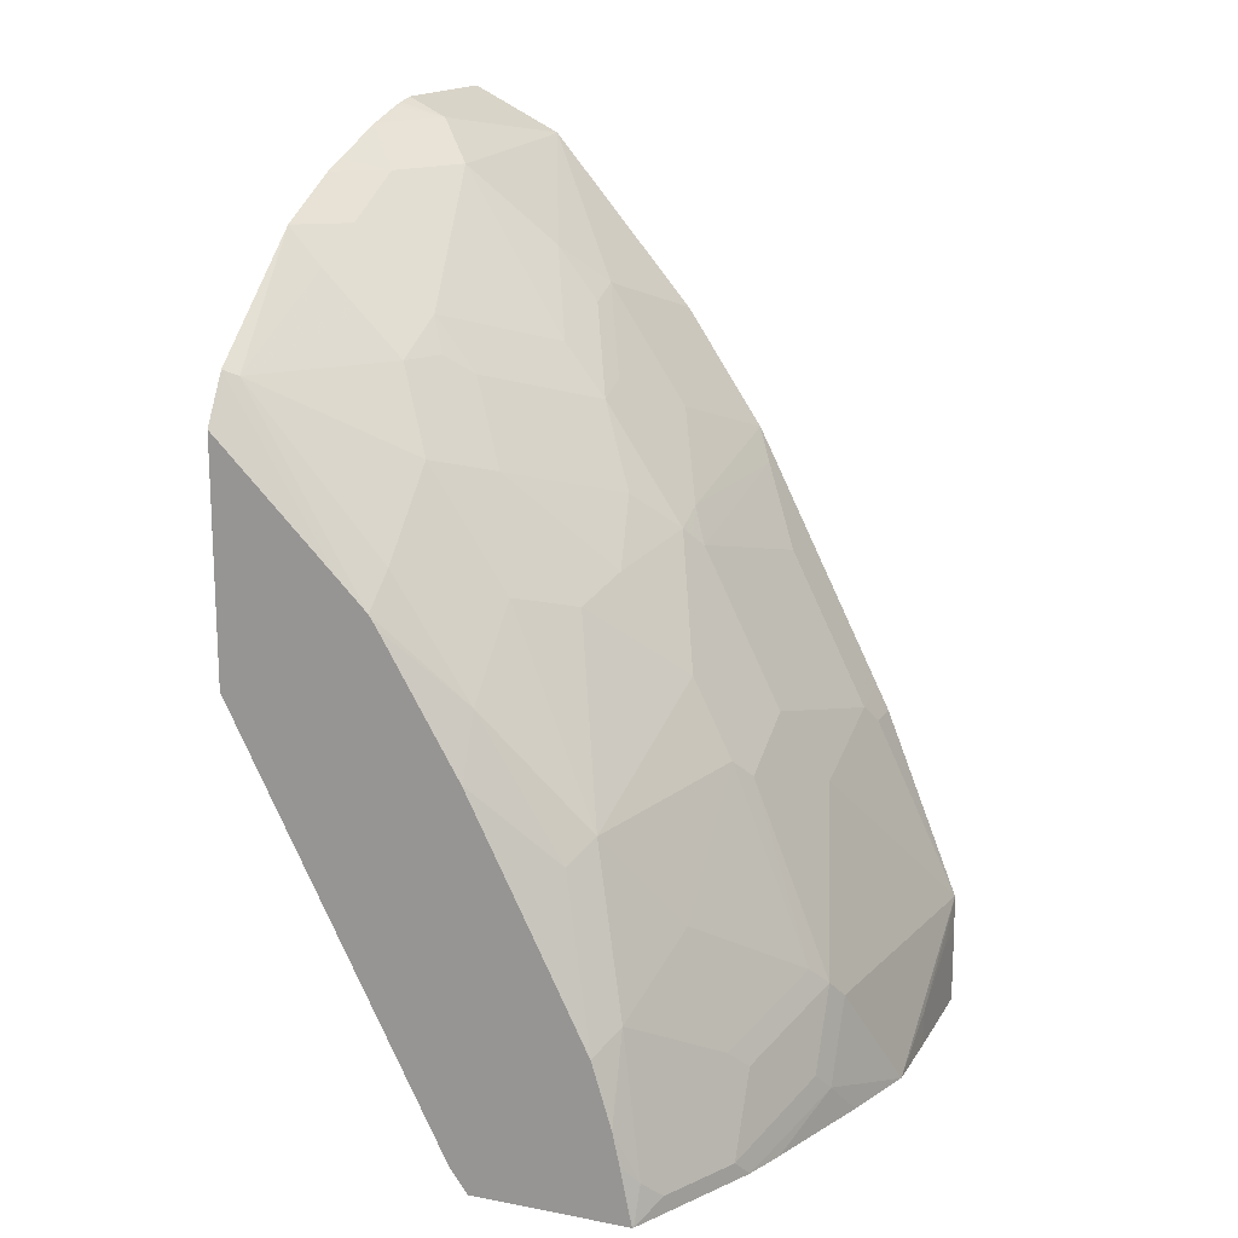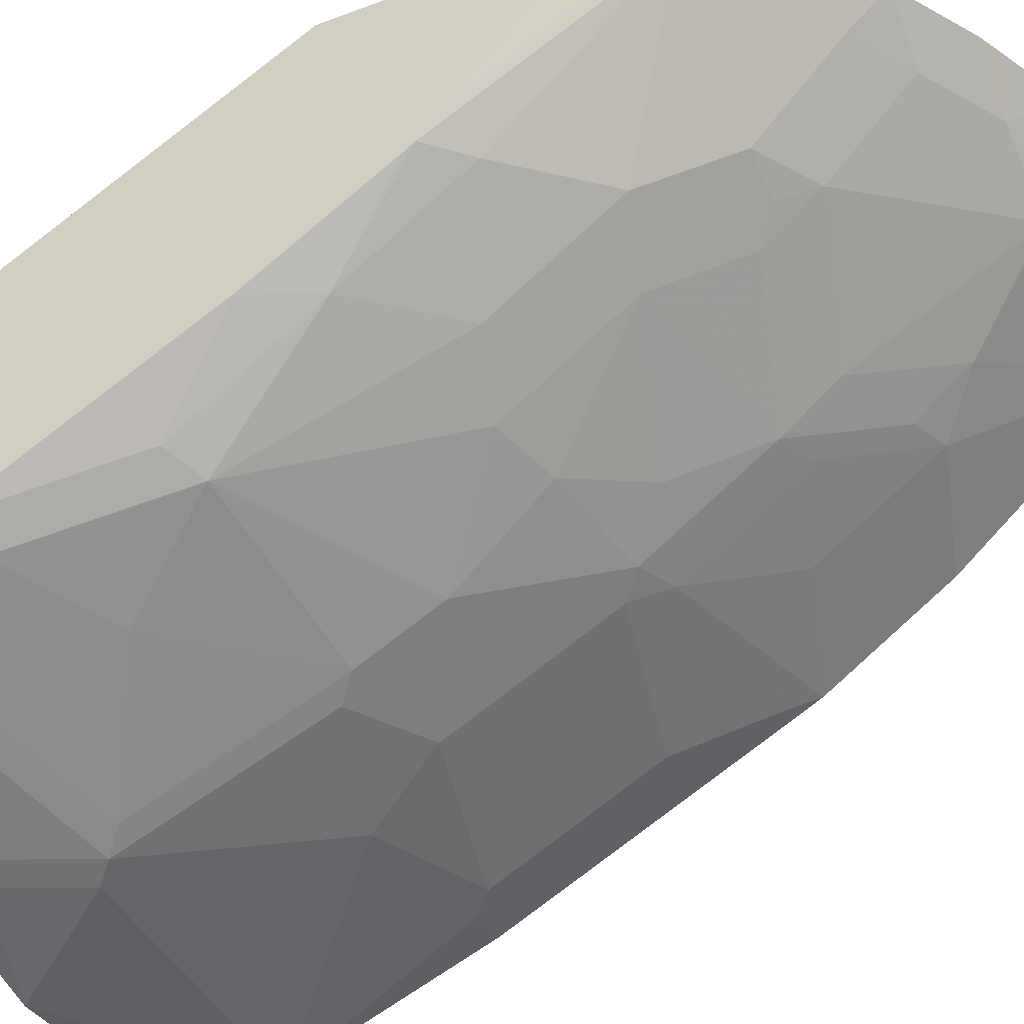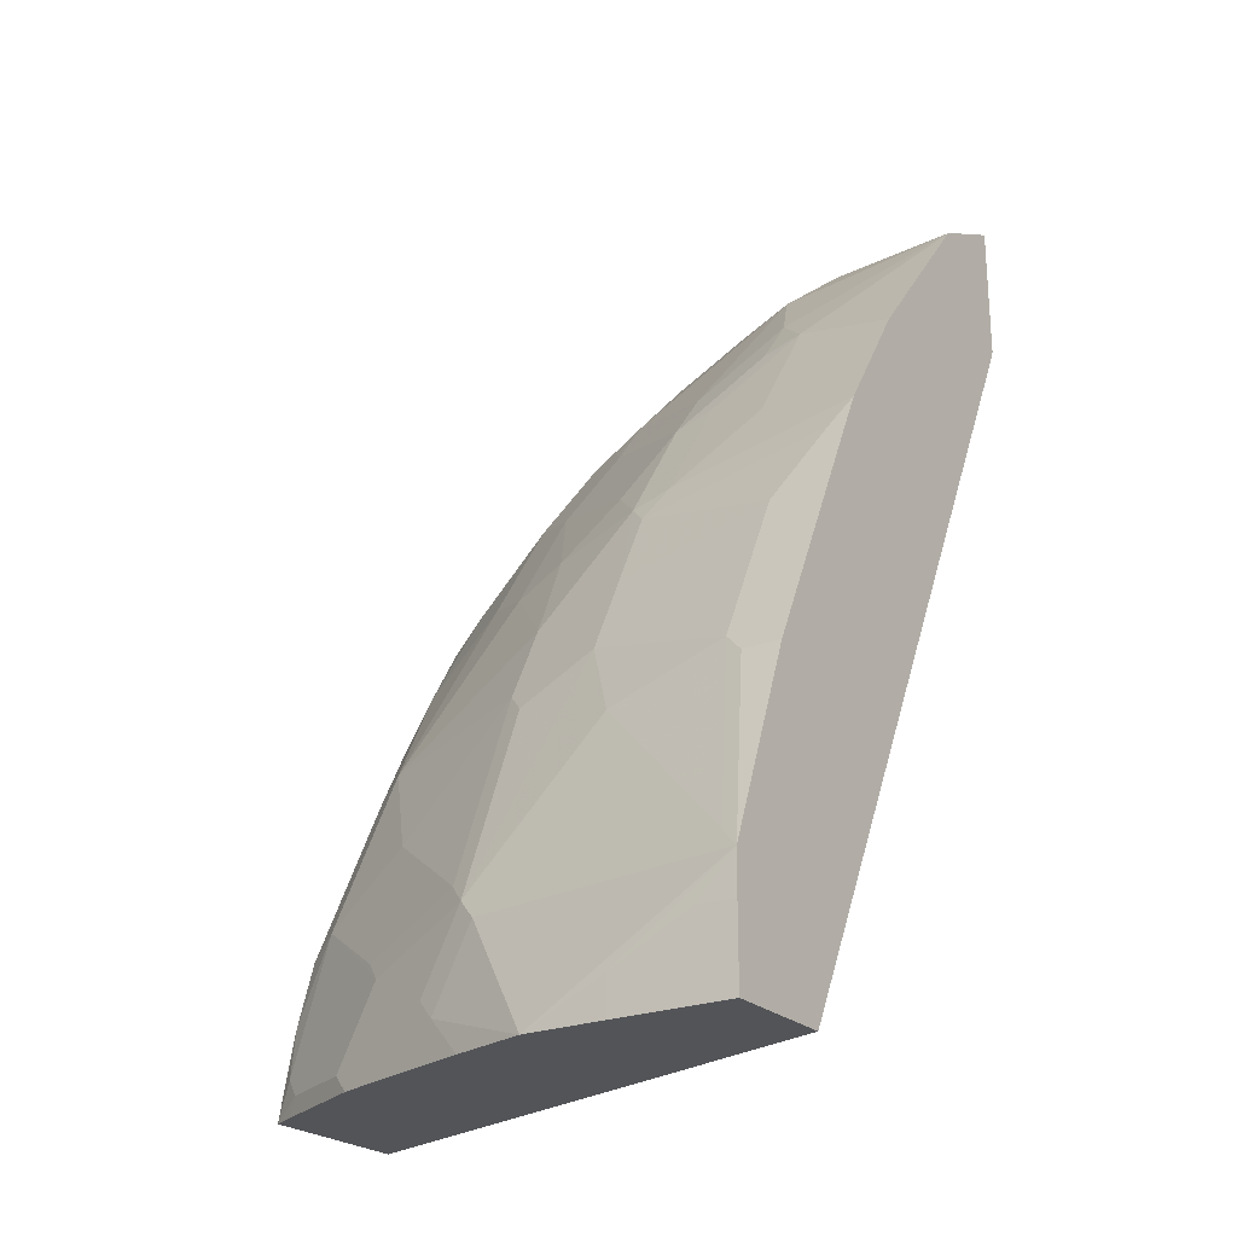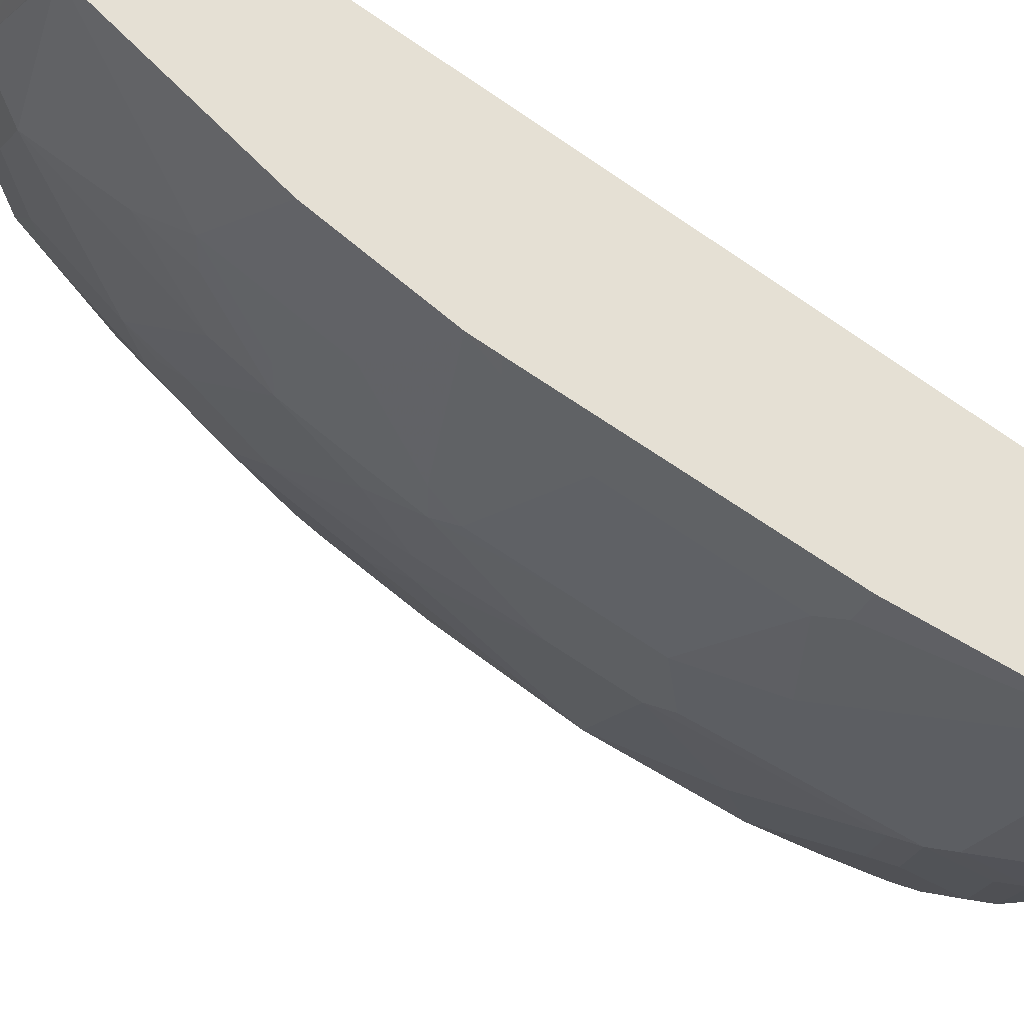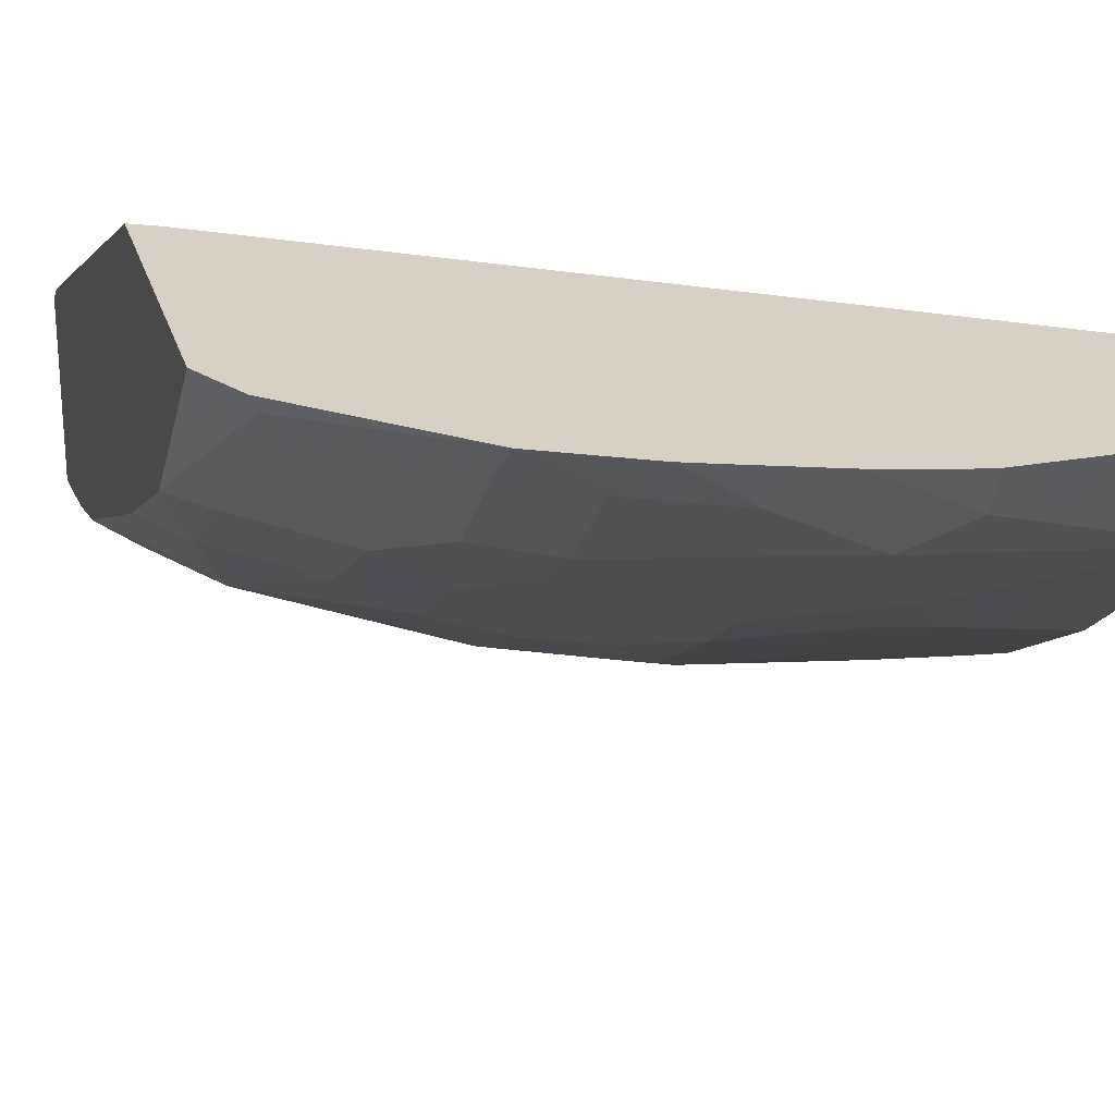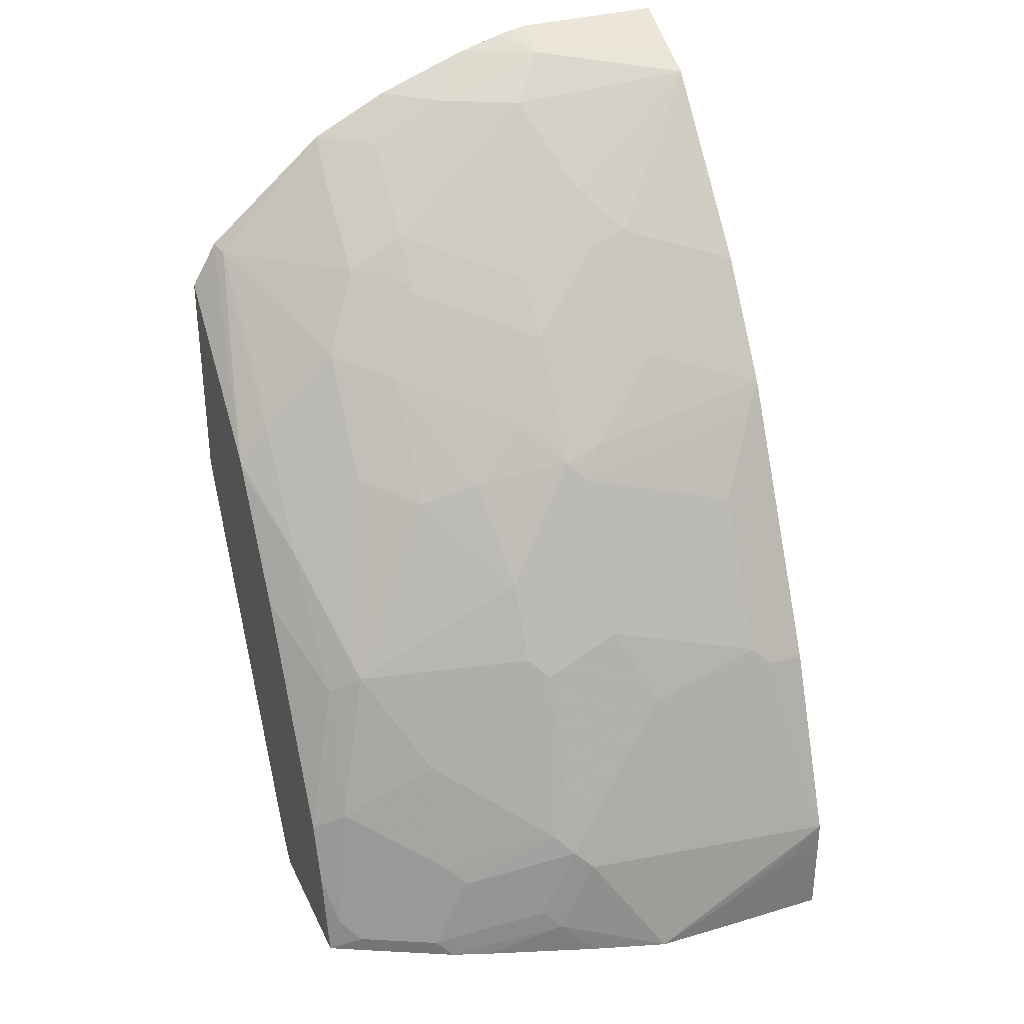
<metadata>
{"format":"obj","ext":"obj","renderer":"f3d","projection":"perspective","resolution":1024,"background":"white","views":[{"elev":16.3,"azim":111.4,"up":"+Y"},{"elev":-35.2,"azim":117.0,"up":"+Z"},{"elev":-23.6,"azim":-146.7,"up":"+Y"},{"elev":-30.6,"azim":-109.6,"up":"+Z"},{"elev":27.0,"azim":164.8,"up":"+Z"},{"elev":33.1,"azim":157.6,"up":"+Y"}]}
</metadata>
<code>
v 0.000683 -0.08015 -0.548
v 0.06091 -0.08015 -0.548
v 0.000683 -0.08015 -0.4871
v 0.000683 -0.04059 -0.548
v 0.1025 -0.08015 -0.5475
v 0.06091 -0.06089 -0.548
v 0.2911 -0.08015 -0.3914
v 0.2911 -0.06783 -0.3822
v 0.000683 0.318 -0.2774
v 0.0203 -0.04059 -0.548
v 0.000683 -0.02029 -0.5478
v 0.1624 -0.06089 -0.5277
v 0.1431 -0.08015 -0.535
v 0.000683 -0.01963 -0.5477
v 0.1421 -0.02029 -0.5277
v 0.2911 -0.08015 -0.4731
v 0.2911 0.1512 -0.2716
v 0.2842 0.1547 -0.2716
v 0.279 0.1573 -0.2716
v 0.000683 0.3184 -0.2772
v 0.1725 -0.05074 -0.5227
v 0.2243 -0.08015 -0.5069
v 0.203 -0.08015 -0.5147
v 0.01015 -0.01014 -0.543
v 0.1522 -0.01014 -0.5227
v 0.000683 0.08121 -0.5074
v 0.0203 0.08121 -0.5074
v 0.03045 0.09136 -0.5024
v 0.2906 -0.08015 -0.4737
v 0.2911 -0.05041 -0.467
v 0.2911 0.2729 -0.2716
v 0.000683 0.3296 -0.2716
v 0.2334 -0.07104 -0.5024
v 0.2648 -0.08015 -0.4866
v 0.09136 0.07106 -0.5024
v 0.1624 1.227e-05 -0.5151
v 0.2131 -0.03044 -0.5024
v 0.1117 0.1117 -0.4821
v 0.1522 0.09136 -0.4821
v 0.000683 0.09476 -0.5007
v 0.000683 0.1087 -0.4937
v 0.03045 0.132 -0.4821
v 0.2771 -0.08015 -0.4805
v 0.274 -0.07104 -0.4821
v 0.2842 -0.06089 -0.4744
v 0.2911 -0.0336 -0.4633
v 0.2911 0.2569 -0.2877
v 0.277 0.2973 -0.2716
v 0.000683 0.4021 -0.2716
v 0.274 0.01016 -0.4618
v 0.2233 -0.02029 -0.4947
v 0.1624 0.1015 -0.4744
v 0.2233 0.04061 -0.4744
v 0.1117 0.1523 -0.4618
v 0.1522 0.132 -0.4618
v 0.000683 0.1354 -0.4804
v 0.000683 0.2036 -0.4462
v 0.03045 0.1725 -0.4618
v 0.2909 1.227e-05 -0.4533
v 0.2911 -0.0006015 -0.4532
v 0.2911 0.21 -0.3346
v 0.274 0.2943 -0.2791
v 0.2114 0.3534 -0.2716
v 0.2911 0.196 -0.3486
v 0.08121 0.4021 -0.2716
v 0.000683 0.3994 -0.277
v 0.2537 0.09136 -0.4415
v 0.2706 0.08121 -0.433
v 0.1624 0.1421 -0.4541
v 0.1117 0.1928 -0.4415
v 0.1218 0.203 -0.4339
v 0.000683 0.2163 -0.4399
v 0.01015 0.2131 -0.4415
v 0.2911 1.227e-05 -0.4529
v 0.2911 0.04061 -0.4328
v 0.2334 0.2537 -0.3502
v 0.2131 0.2943 -0.3299
v 0.2131 0.3146 -0.3096
v 0.2131 0.3349 -0.2893
v 0.274 0.2131 -0.3502
v 0.1827 0.3518 -0.2909
v 0.1421 0.3721 -0.2909
v 0.1708 0.3737 -0.2716
v 0.2911 0.1897 -0.3525
v 0.274 0.1523 -0.3907
v 0.09193 0.4001 -0.2716
v 0.08121 0.3992 -0.2774
v 0.08121 0.3924 -0.2909
v 0.000683 0.3924 -0.2909
v 0.203 0.1827 -0.4136
v 0.2334 0.1928 -0.3907
v 0.2909 0.1218 -0.3925
v 0.1725 0.1928 -0.4212
v 0.1015 0.2097 -0.433
v 0.1421 0.2233 -0.4136
v 0.1218 0.2639 -0.3933
v 0.000683 0.2298 -0.433
v 0.2911 0.1218 -0.3922
v 0.203 0.2436 -0.373
v 0.1827 0.2842 -0.3527
v 0.1928 0.2943 -0.34
v 0.1827 0.3112 -0.3315
v 0.1015 0.3721 -0.3112
v 0.1218 0.3917 -0.2716
v 0.1582 0.3785 -0.2716
v 0.09736 0.3988 -0.2716
v 0.000683 0.3789 -0.3177
v 0.000683 0.3859 -0.304
v 0.12 0.3923 -0.2716
v 0.000683 0.3786 -0.3181
v 0.06091 0.2503 -0.4127
v 0.1015 0.2706 -0.3925
v 0.08121 0.3045 -0.373
v 0.1218 0.2909 -0.3722
v 0.000683 0.2907 -0.3925
v 0.08121 0.3315 -0.3518
v 0.06091 0.3112 -0.3722
f 63 81 82
f 63 79 81
f 62 80 76
f 59 68 75
f 62 79 63
f 62 78 79
f 62 77 78
f 63 82 83
f 59 75 74
f 62 64 80
f 62 76 77
f 67 69 90
f 64 85 80
f 65 86 87
f 65 87 66
f 66 87 88
f 66 88 89
f 67 90 91
f 67 91 85
f 67 85 68
f 68 85 92
f 59 74 60
f 68 92 75
f 69 71 93
f 64 84 85
f 58 73 70
f 48 61 64
f 57 72 58
f 38 55 39
f 69 93 90
f 39 55 69
f 39 69 52
f 41 56 42
f 42 56 57
f 42 58 54
f 44 50 45
f 45 50 46
f 46 50 59
f 46 59 60
f 47 61 48
f 48 62 63
f 48 64 62
f 49 65 66
f 50 51 53
f 50 53 67
f 50 67 68
f 50 68 59
f 52 67 53
f 52 69 67
f 54 58 70
f 54 70 71
f 54 71 55
f 55 71 69
f 58 72 73
f 70 73 94
f 88 107 108
f 71 95 93
f 88 103 110
f 88 110 107
f 90 93 99
f 90 99 91
f 93 95 99
f 94 97 111
f 94 111 117
f 94 117 112
f 95 96 99
f 96 112 117
f 96 117 113
f 96 113 114
f 96 114 100
f 96 100 99
f 97 115 117
f 97 117 111
f 100 114 102
f 100 102 101
f 102 114 103
f 103 114 116
f 103 116 110
f 110 116 117
f 110 117 115
f 113 117 116
f 113 116 114
f 88 109 104
f 88 106 109
f 88 108 89
f 38 54 55
f 71 94 112
f 71 112 96
f 71 96 95
f 72 97 73
f 73 97 94
f 75 92 98
f 76 80 85
f 76 85 91
f 76 91 99
f 76 99 100
f 76 100 77
f 77 100 101
f 70 94 71
f 77 101 102
f 77 81 78
f 78 81 79
f 81 102 103
f 81 103 82
f 82 103 88
f 82 88 104
f 82 104 105
f 82 105 83
f 84 98 92
f 84 92 85
f 86 106 88
f 86 88 87
f 77 102 81
f 37 51 50
f 42 57 58
f 36 52 53
f 1 11 4
f 1 4 10
f 1 10 6
f 1 6 2
f 2 6 5
f 3 7 8
f 3 8 9
f 4 11 10
f 5 12 13
f 5 6 11
f 5 11 14
f 5 14 15
f 5 15 12
f 6 10 11
f 7 16 30
f 7 30 46
f 7 46 60
f 7 60 74
f 7 74 75
f 7 75 98
f 7 98 84
f 7 84 64
f 7 64 61
f 7 61 47
f 7 47 31
f 1 14 11
f 7 31 17
f 1 26 14
f 1 41 40
f 1 2 5
f 1 5 13
f 1 13 23
f 1 23 22
f 1 22 34
f 1 34 43
f 1 43 29
f 1 29 16
f 1 16 7
f 1 7 3
f 1 3 9
f 1 9 20
f 1 20 32
f 1 32 49
f 1 49 66
f 1 66 89
f 1 89 108
f 1 108 107
f 1 107 110
f 36 53 51
f 1 115 97
f 1 97 72
f 1 72 57
f 1 57 56
f 1 56 41
f 1 40 26
f 7 17 8
f 1 110 115
f 8 18 19
f 22 33 44
f 22 44 34
f 24 28 35
f 24 35 25
f 25 36 37
f 25 35 38
f 25 38 39
f 25 39 36
f 26 40 28
f 26 28 27
f 28 40 41
f 28 41 42
f 28 42 54
f 28 54 38
f 28 38 35
f 29 44 45
f 29 45 30
f 30 45 46
f 31 47 48
f 33 37 50
f 33 50 44
f 34 44 43
f 36 51 37
f 36 39 52
f 8 17 18
f 21 37 33
f 21 25 37
f 29 43 44
f 19 32 20
f 8 19 20
f 21 33 22
f 8 20 9
f 12 21 22
f 12 22 23
f 12 23 13
f 14 24 25
f 14 25 15
f 14 26 27
f 14 27 28
f 14 28 24
f 15 25 21
f 16 29 30
f 12 15 21
f 17 48 63
f 17 32 19
f 17 31 48
f 17 49 32
f 17 65 49
f 17 19 18
f 17 106 86
f 17 86 65
f 17 109 106
f 17 104 109
f 17 105 104
f 17 83 105
f 17 63 83

</code>
